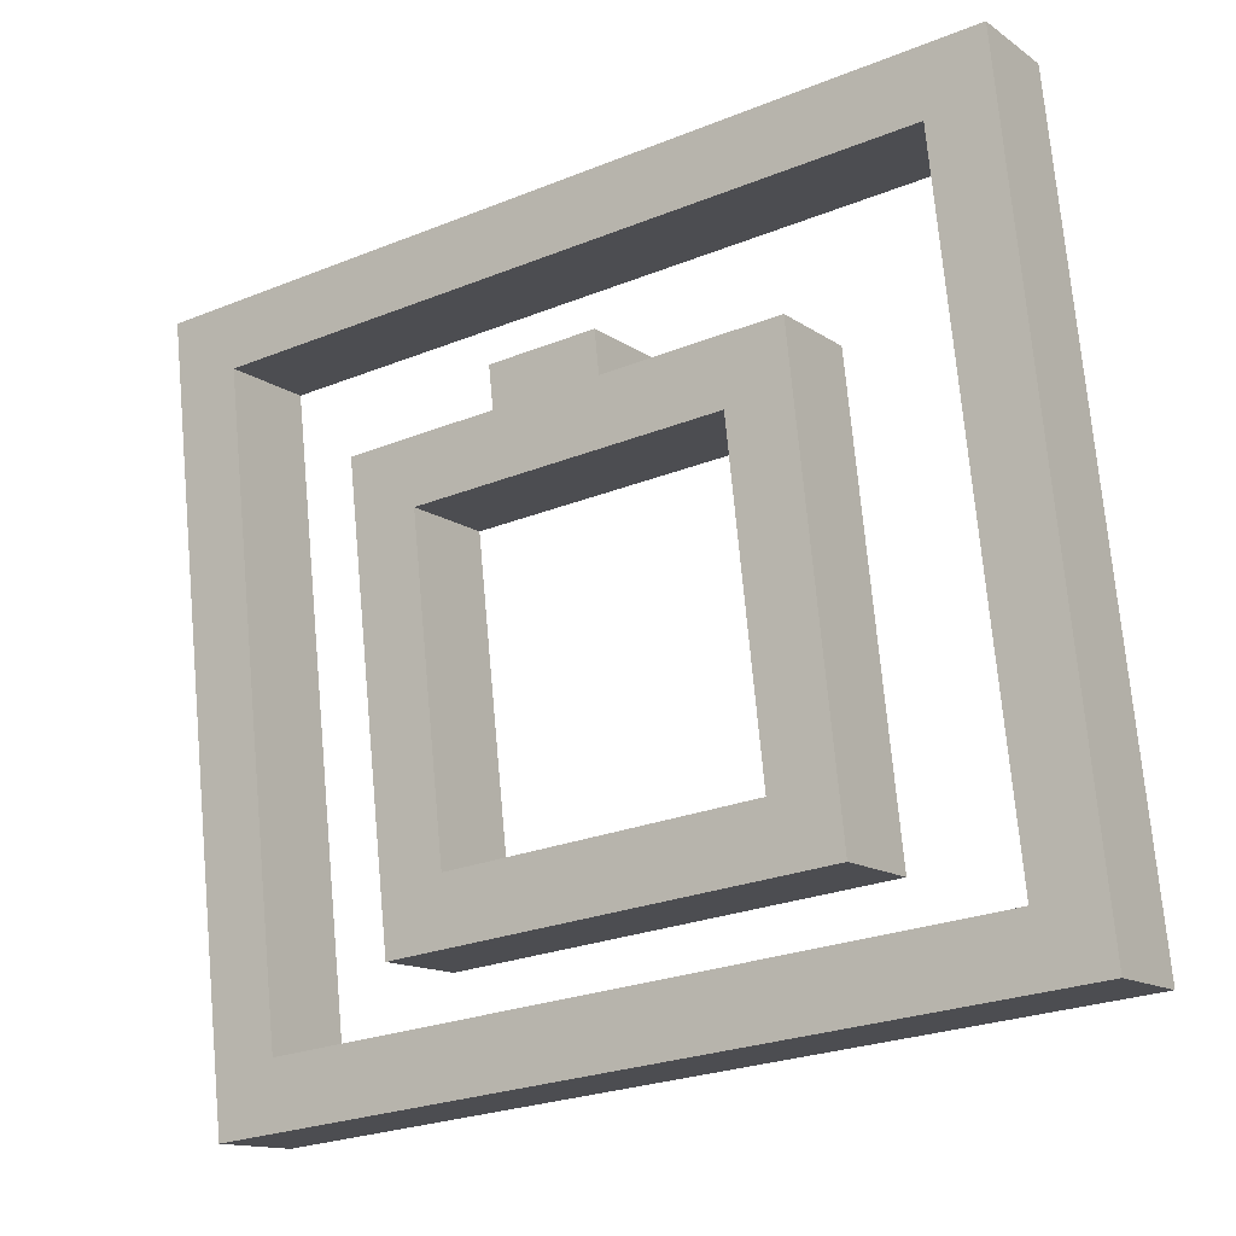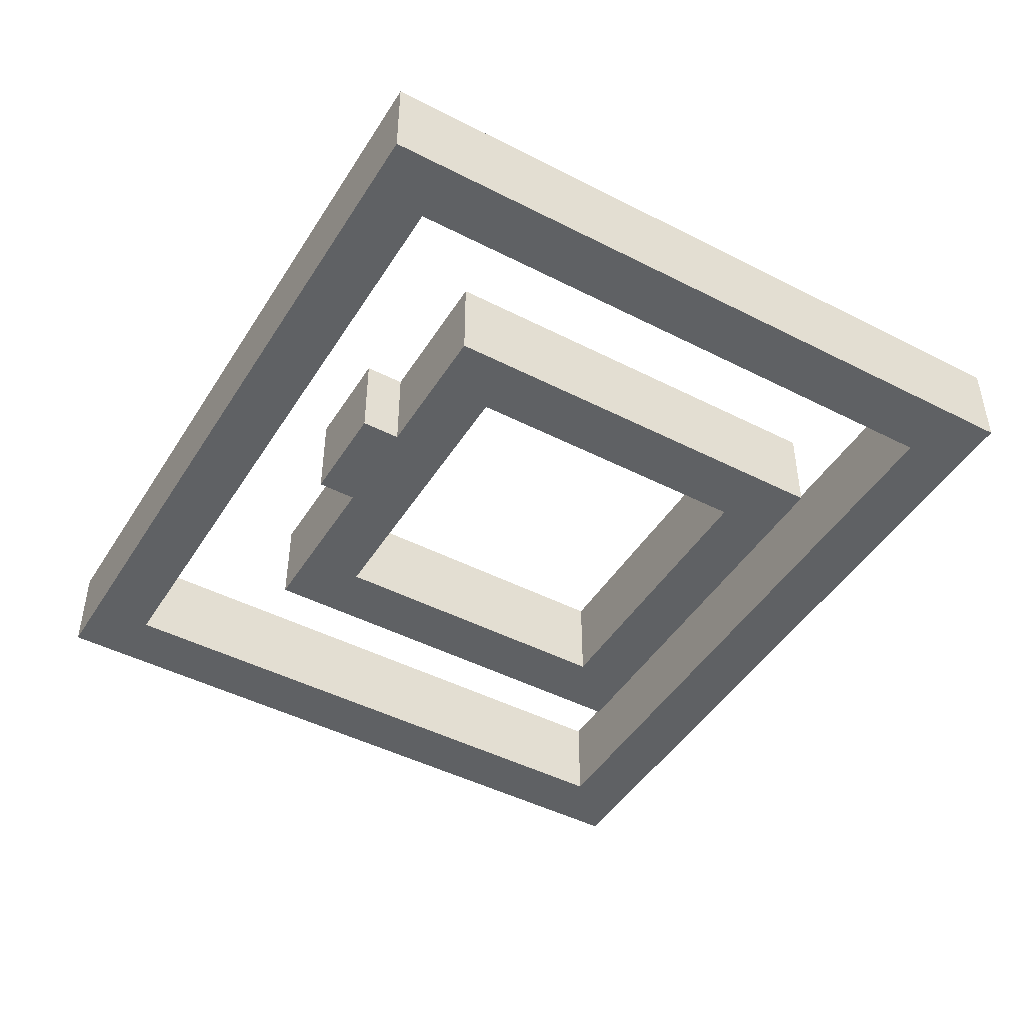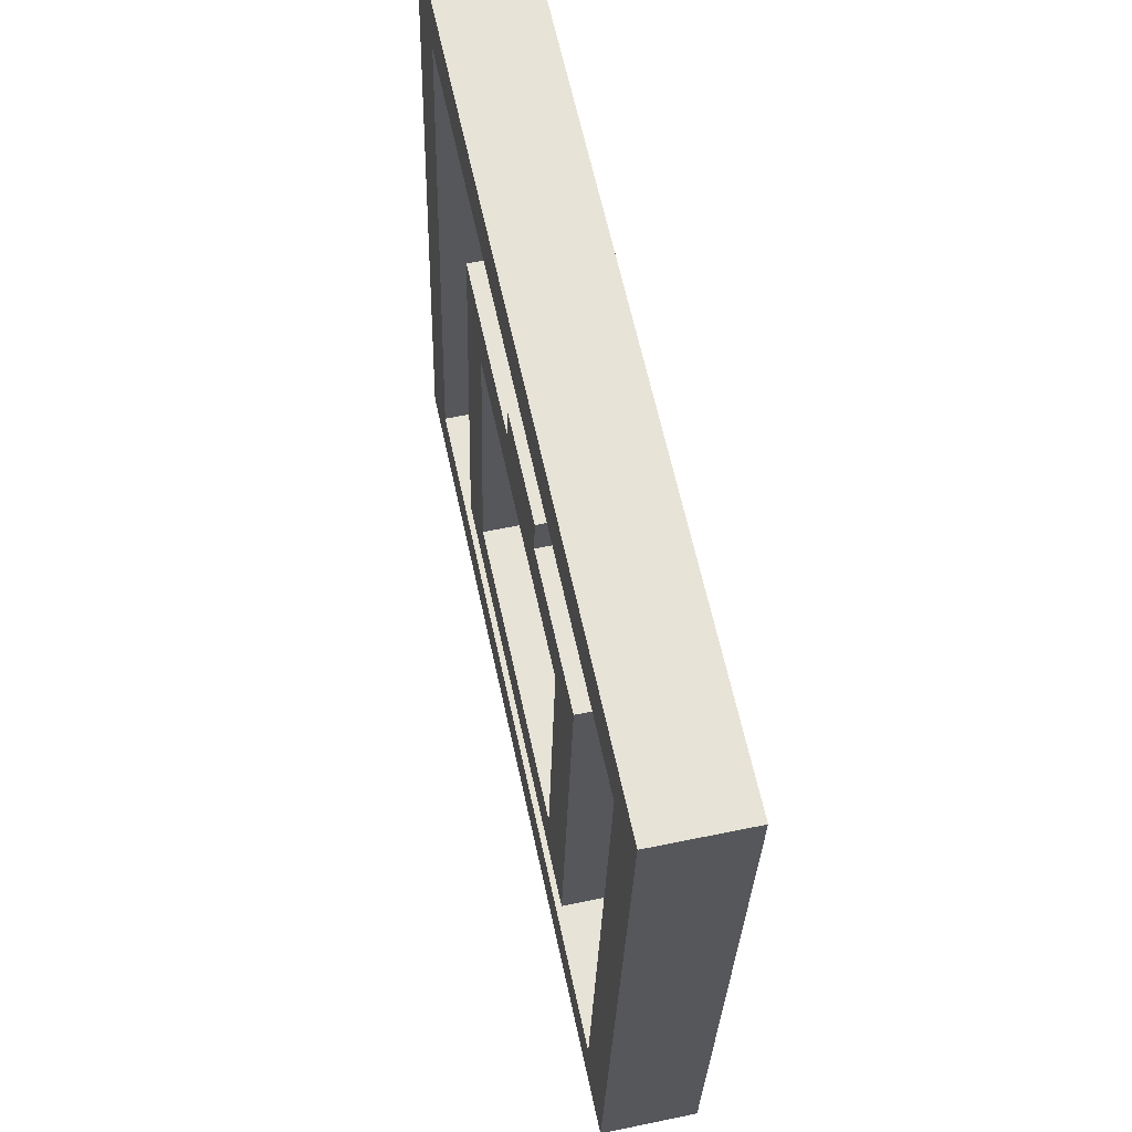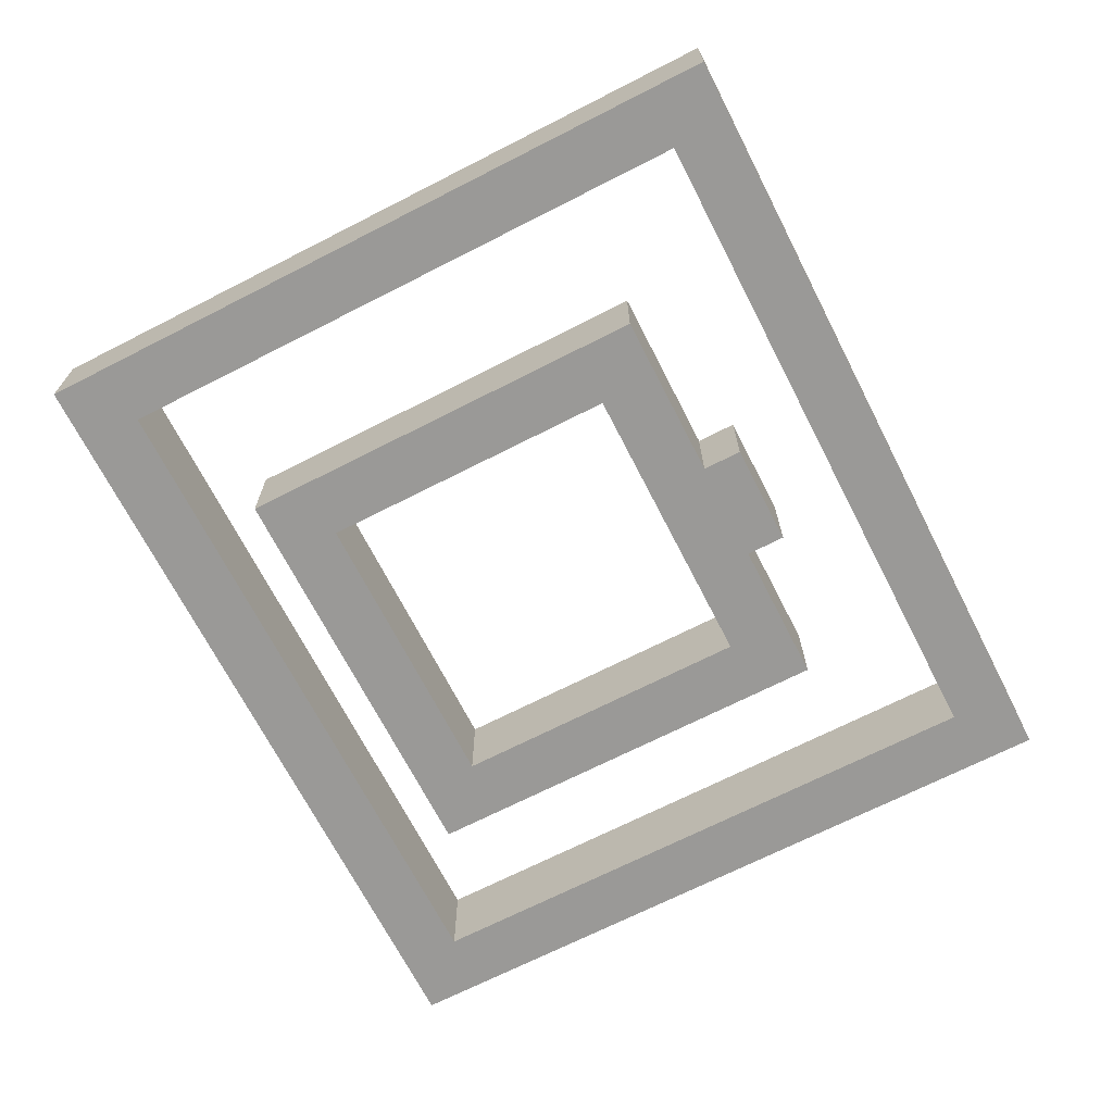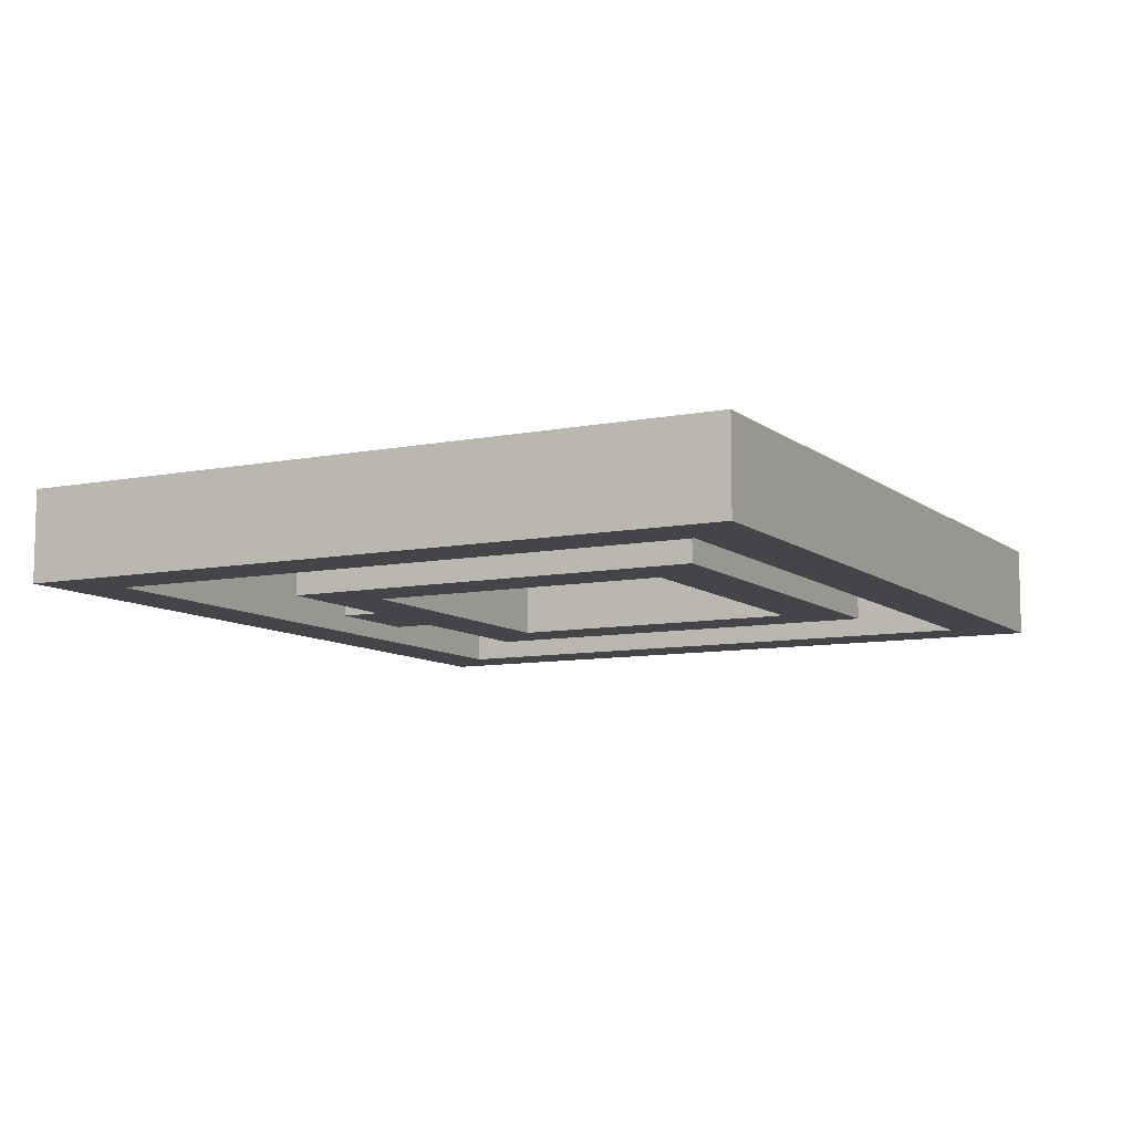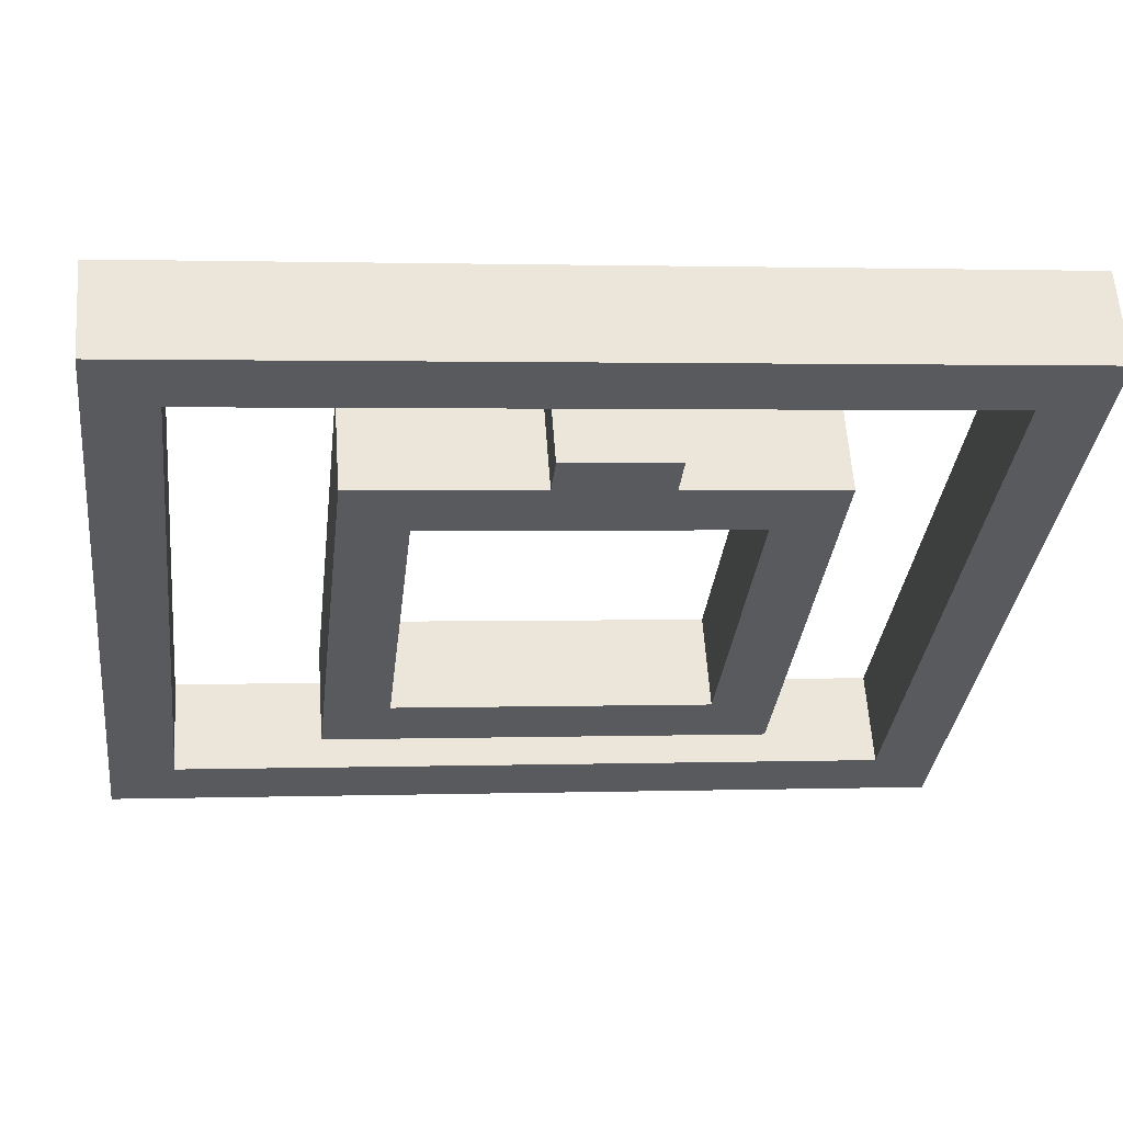
<metadata>
{"format":"obj","ext":"obj","renderer":"f3d","projection":"perspective","resolution":1024,"background":"white","views":[{"elev":-13.4,"azim":33.2,"up":"+Y"},{"elev":-46.1,"azim":-114.2,"up":"+Z"},{"elev":56.8,"azim":-102.3,"up":"+Y"},{"elev":-69.0,"azim":123.3,"up":"+Z"},{"elev":-9.0,"azim":-55.9,"up":"+Z"},{"elev":58.9,"azim":176.0,"up":"+Y"}]}
</metadata>
<code>
g ____18
v 0.03322 -0.01293 0
v 0.03322 -0.01293 0.0003
v 0.03356 -0.0129 0.0003
v 0.03356 -0.0129 0
v 0.03356 -0.0129 0.0003
v 0.03358 -0.01303 0.0003
v 0.03358 -0.01303 0
v 0.03356 -0.0129 0
v 0.03322 -0.01293 0
v 0.03324 -0.01306 0
v 0.03324 -0.01306 0.0003
v 0.03322 -0.01293 0.0003
v 0.03291 -0.01451 0.0003
v 0.03291 -0.01451 0
v 0.03428 -0.01436 0
v 0.03428 -0.01436 0.0003
v 0.03324 -0.01306 0.0003
v 0.03358 -0.01303 0.0003
v 0.03356 -0.0129 0.0003
v 0.03276 -0.01312 0.0003
v 0.03291 -0.01451 0.0003
v 0.03309 -0.01429 0.0003
v 0.03322 -0.01293 0.0003
v 0.03395 -0.01319 0.0003
v 0.03413 -0.01297 0.0003
v 0.03298 -0.01329 0.0003
v 0.03428 -0.01436 0.0003
v 0.03406 -0.01419 0.0003
v 0.03309 -0.01429 0.0003
v 0.03309 -0.01429 0
v 0.03298 -0.01329 0
v 0.03298 -0.01329 0.0003
v 0.03395 -0.01319 0
v 0.03324 -0.01306 0
v 0.03358 -0.01303 0
v 0.03428 -0.01436 0
v 0.03406 -0.01419 0
v 0.03413 -0.01297 0
v 0.03356 -0.0129 0
v 0.03322 -0.01293 0
v 0.03291 -0.01451 0
v 0.03309 -0.01429 0
v 0.03276 -0.01312 0
v 0.03298 -0.01329 0
v 0.03406 -0.01419 0.0003
v 0.03406 -0.01419 0
v 0.03309 -0.01429 0
v 0.03309 -0.01429 0.0003
v 0.03298 -0.01329 0.0003
v 0.03298 -0.01329 0
v 0.03395 -0.01319 0
v 0.03395 -0.01319 0.0003
v 0.03276 -0.01312 0
v 0.03276 -0.01312 0.0003
v 0.03324 -0.01306 0.0003
v 0.03324 -0.01306 0
v 0.03395 -0.01319 0.0003
v 0.03395 -0.01319 0
v 0.03406 -0.01419 0
v 0.03406 -0.01419 0.0003
v 0.03428 -0.01436 0
v 0.03413 -0.01297 0
v 0.03413 -0.01297 0.0003
v 0.03428 -0.01436 0.0003
v 0.03276 -0.01312 0.0003
v 0.03276 -0.01312 0
v 0.03291 -0.01451 0
v 0.03291 -0.01451 0.0003
v 0.03413 -0.01297 0
v 0.03358 -0.01303 0
v 0.03358 -0.01303 0.0003
v 0.03413 -0.01297 0.0003
f 1 2 3
f 3 4 1
f 5 6 7
f 7 8 5
f 9 10 11
f 11 12 9
f 13 14 15
f 15 16 13
f 17 18 19
f 20 21 22
f 19 23 17
f 24 25 18
f 22 26 20
f 21 27 28
f 27 25 24
f 18 26 24
f 28 22 21
f 17 26 18
f 24 28 27
f 26 17 20
f 29 30 31
f 31 32 29
f 33 34 35
f 36 37 33
f 33 38 36
f 39 35 34
f 34 40 39
f 41 42 37
f 37 36 41
f 43 44 42
f 42 41 43
f 44 43 34
f 34 33 44
f 35 38 33
f 45 46 47
f 47 48 45
f 49 50 51
f 51 52 49
f 53 54 55
f 55 56 53
f 57 58 59
f 59 60 57
f 61 62 63
f 63 64 61
f 65 66 67
f 67 68 65
f 69 70 71
f 71 72 69
g ____19
v 0.03254 -0.01474 0.0003
v 0.03254 -0.01474 0
v 0.03232 -0.01278 0
v 0.03232 -0.01278 0.0003
v 0.03232 -0.01278 0.0003
v 0.03232 -0.01278 0
v 0.03454 -0.01254 0
v 0.03454 -0.01254 0.0003
v 0.03454 -0.01254 0.0003
v 0.03454 -0.01254 0
v 0.03475 -0.0145 0
v 0.03475 -0.0145 0.0003
v 0.03471 -0.01232 0.0003
v 0.03454 -0.01254 0.0003
v 0.03475 -0.0145 0.0003
v 0.0321 -0.01261 0.0003
v 0.03232 -0.01278 0.0003
v 0.03236 -0.01496 0.0003
v 0.03254 -0.01474 0.0003
v 0.03497 -0.01468 0.0003
v 0.03236 -0.01496 0.0003
v 0.03236 -0.01496 0
v 0.03497 -0.01468 0
v 0.03497 -0.01468 0.0003
v 0.0321 -0.01261 0.0003
v 0.0321 -0.01261 0
v 0.03236 -0.01496 0
v 0.03236 -0.01496 0.0003
v 0.03471 -0.01232 0.0003
v 0.03471 -0.01232 0
v 0.0321 -0.01261 0
v 0.0321 -0.01261 0.0003
v 0.03254 -0.01474 0.0003
v 0.03475 -0.0145 0.0003
v 0.03475 -0.0145 0
v 0.03254 -0.01474 0
v 0.03497 -0.01468 0
v 0.03475 -0.0145 0
v 0.03454 -0.01254 0
v 0.03236 -0.01496 0
v 0.03254 -0.01474 0
v 0.0321 -0.01261 0
v 0.03232 -0.01278 0
v 0.03471 -0.01232 0
v 0.03497 -0.01468 0.0003
v 0.03497 -0.01468 0
v 0.03471 -0.01232 0
v 0.03471 -0.01232 0.0003
f 73 74 75
f 75 76 73
f 77 78 79
f 79 80 77
f 81 82 83
f 83 84 81
f 85 86 87
f 88 89 86
f 90 91 89
f 92 87 91
f 86 85 88
f 91 90 92
f 89 88 90
f 87 92 85
f 93 94 95
f 95 96 93
f 97 98 99
f 99 100 97
f 101 102 103
f 103 104 101
f 105 106 107
f 107 108 105
f 109 110 111
f 109 112 113
f 113 110 109
f 112 114 115
f 114 116 111
f 115 113 112
f 111 116 109
f 111 115 114
f 117 118 119
f 119 120 117

</code>
